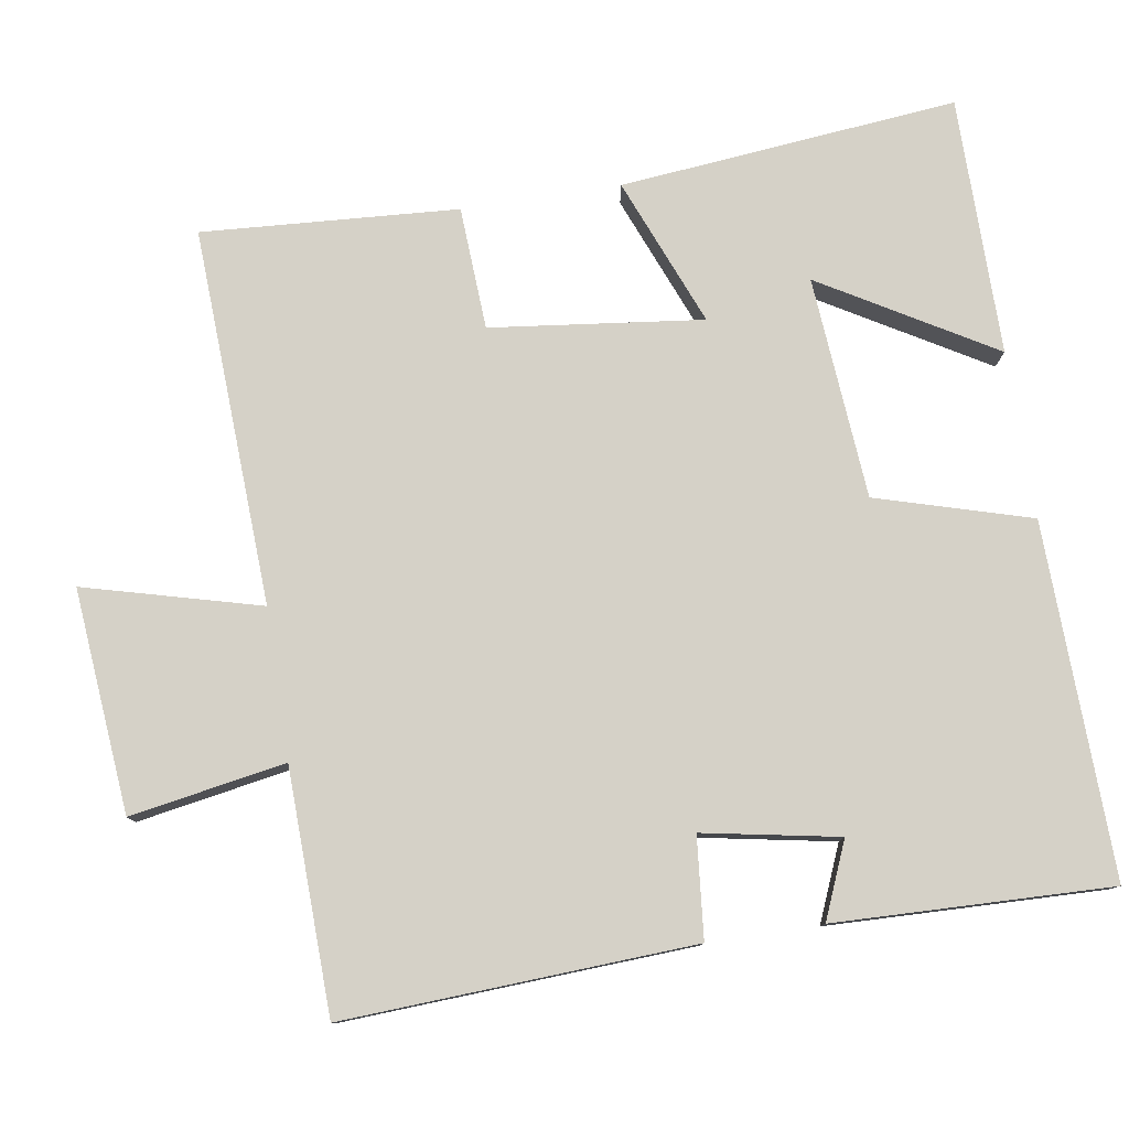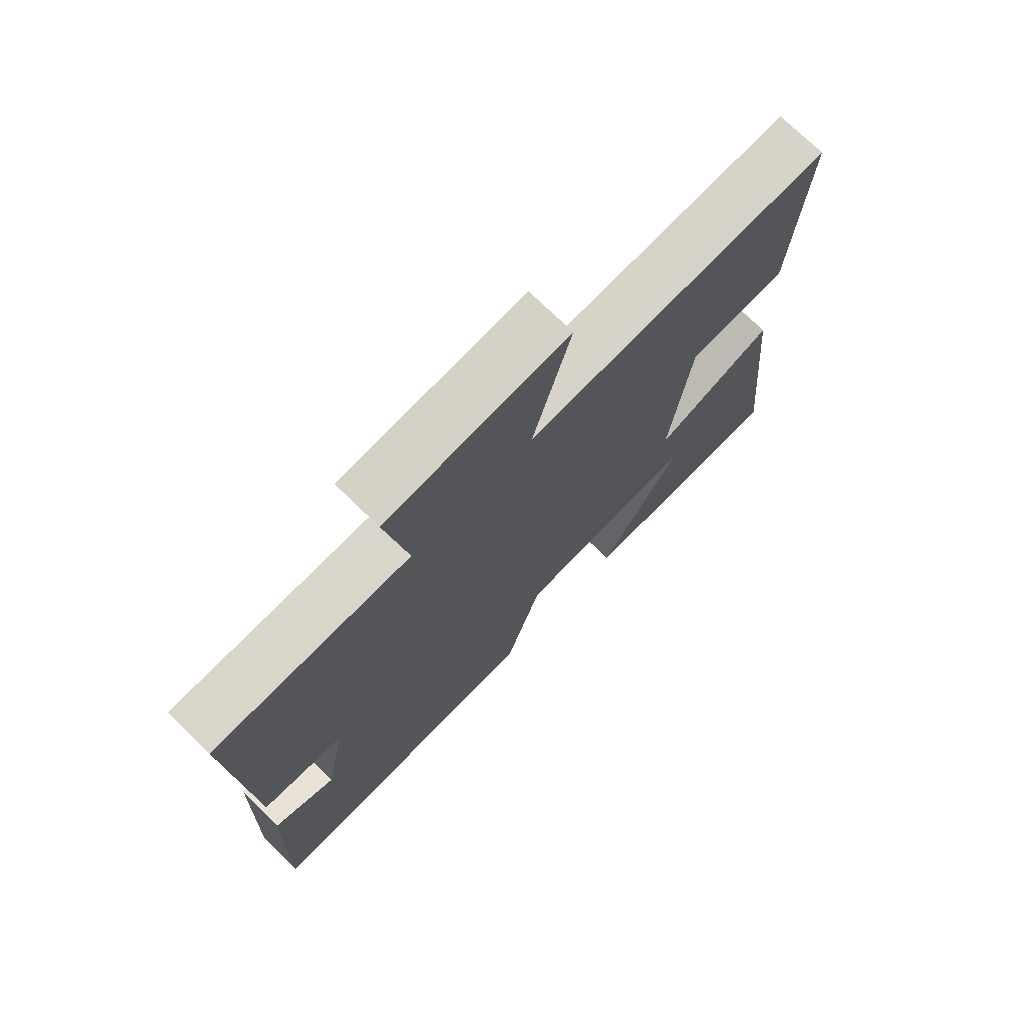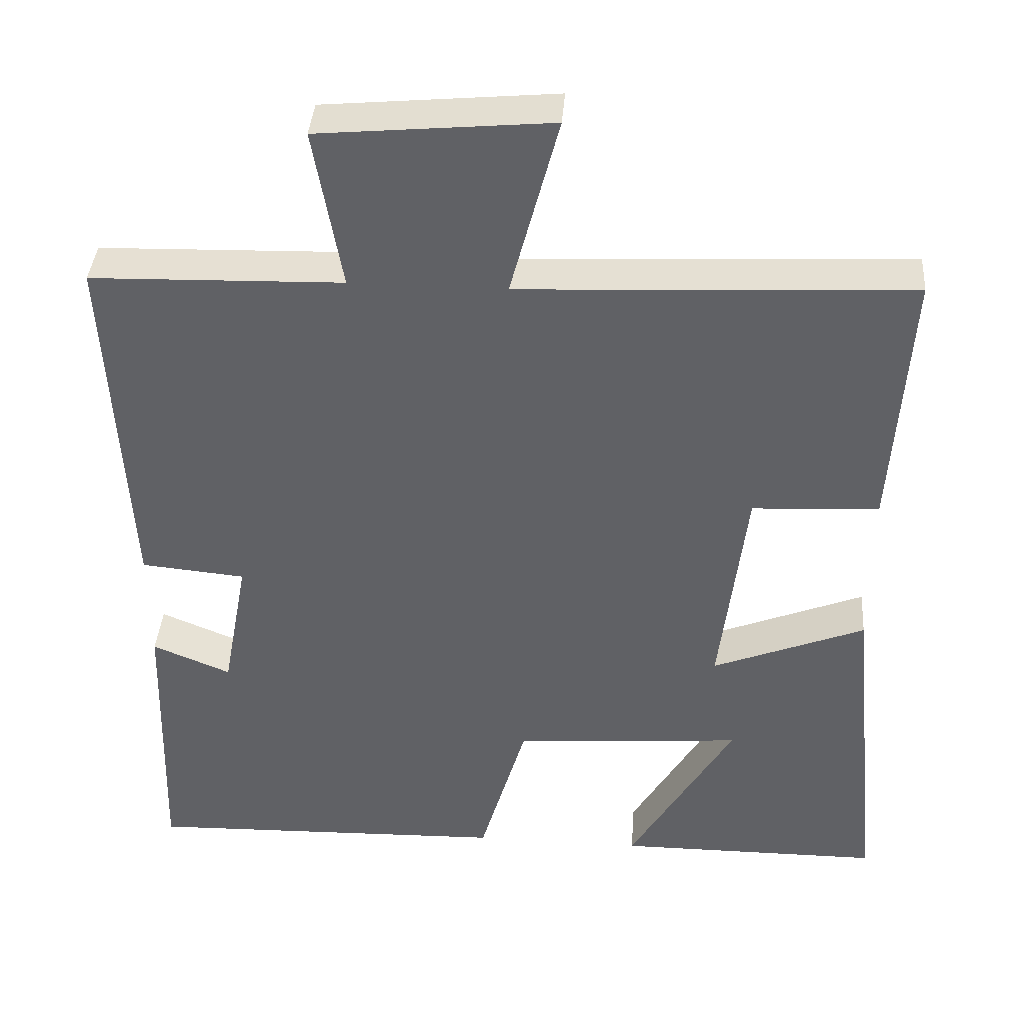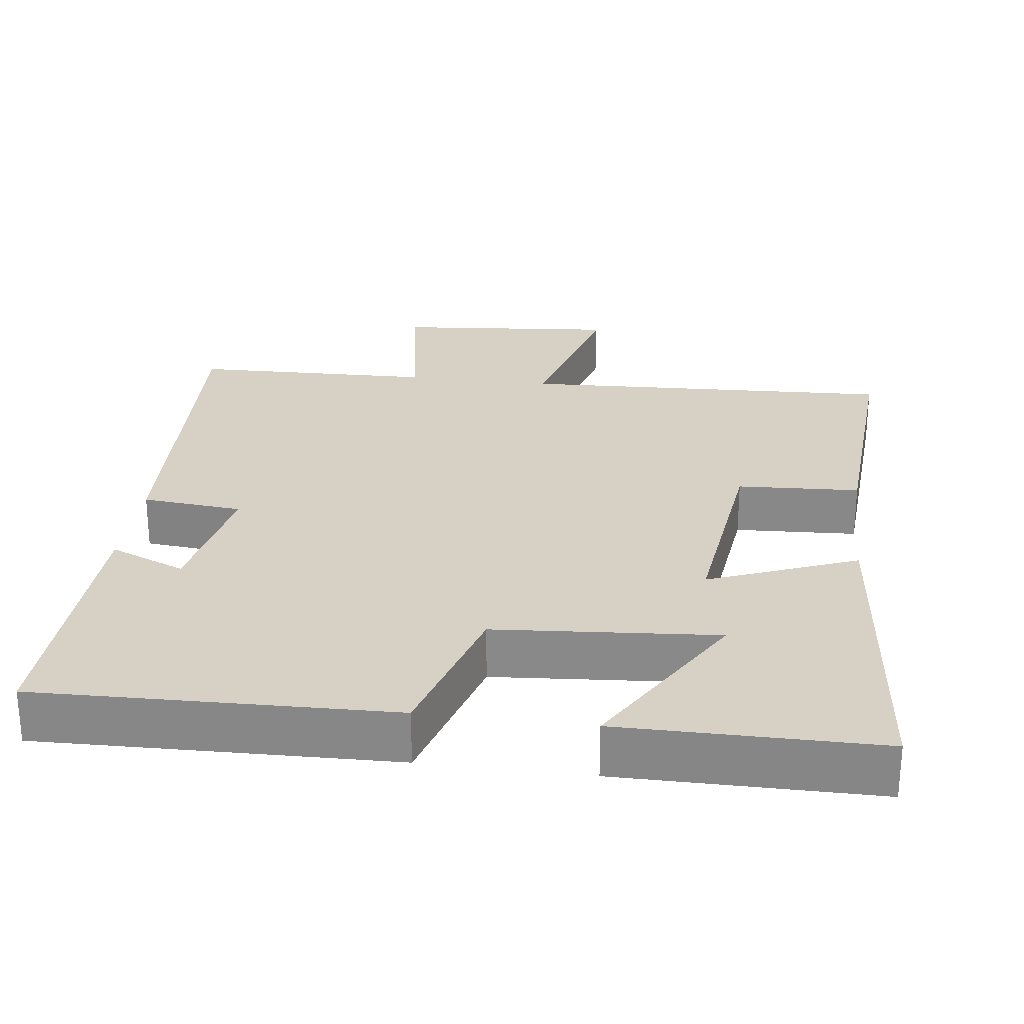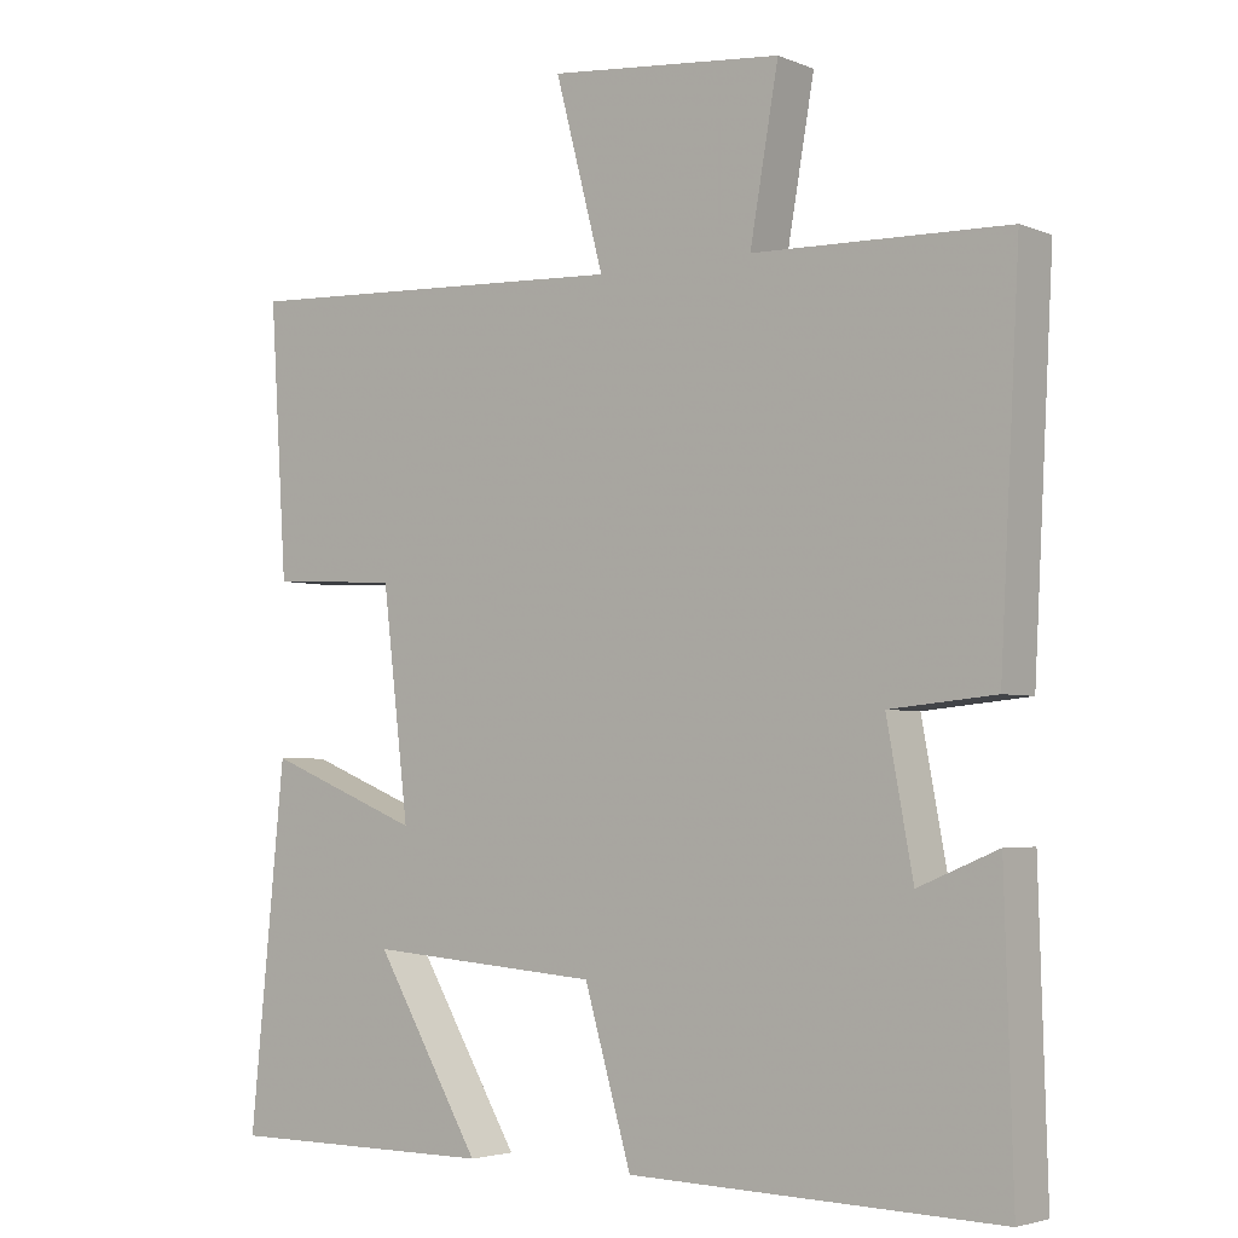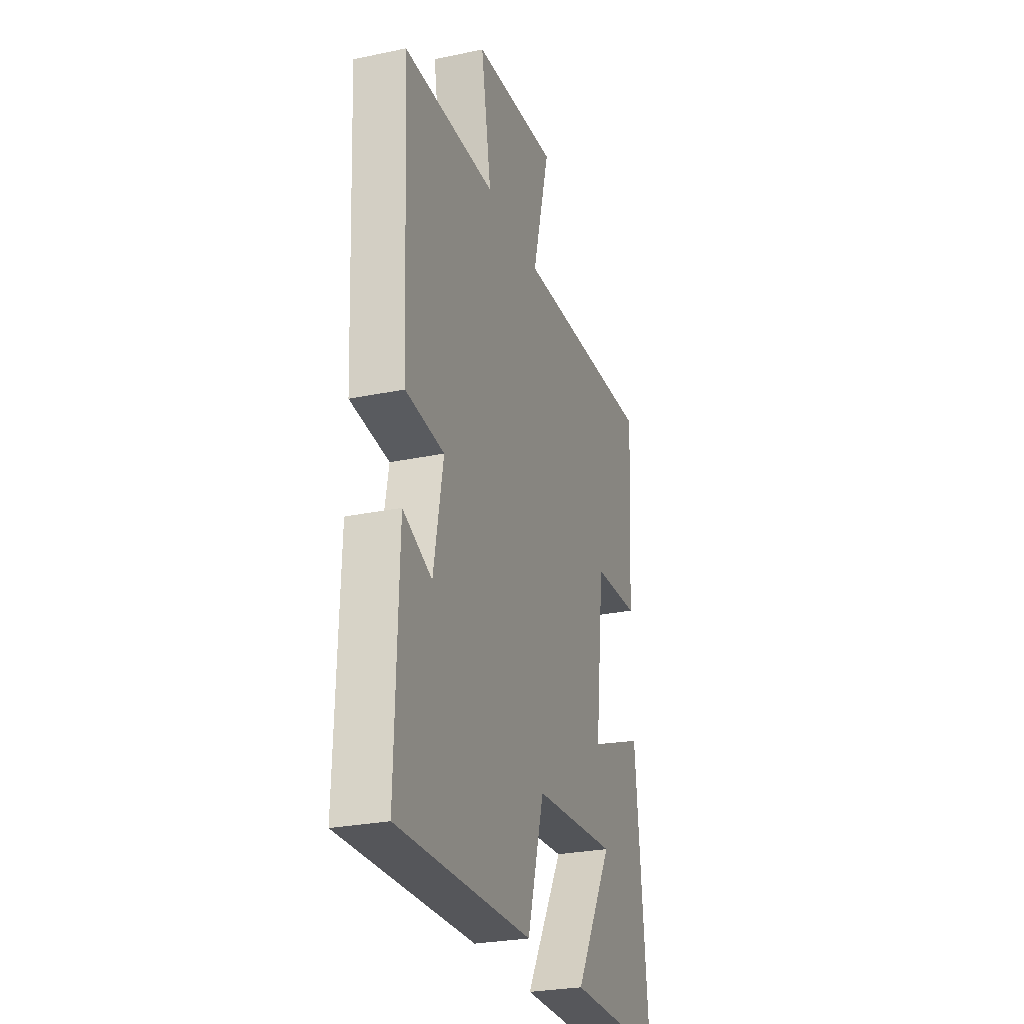
<metadata>
{"format":"obj","ext":"obj","renderer":"f3d","projection":"perspective","resolution":1024,"background":"white","views":[{"elev":78.8,"azim":81.1,"up":"+Y"},{"elev":73.2,"azim":134.5,"up":"+Z"},{"elev":39.3,"azim":-175.8,"up":"+Z"},{"elev":26.6,"azim":-172.6,"up":"+Y"},{"elev":-3.6,"azim":37.4,"up":"+Z"},{"elev":-27.3,"azim":107.9,"up":"+Z"}]}
</metadata>
<code>
v 0.511 0.07 -0.513
v 0.031 0.07 -0.5
v -0.03 0.07 -0.29
v -0.332 0.07 -0.266
v -0.195 0.07 -0.5
v -0.546 0.07 -0.499
v -0.5 0.07 -0.04
v -0.299 0.07 -0.121
v -0.333 0.07 0.167
v -0.5 0.07 0.176
v -0.522 0.07 0.524
v -0.009 0.07 0.5
v -0.072 0.07 0.739
v 0.232 0.07 0.711
v 0.195 0.07 0.5
v 0.525 0.07 0.491
v 0.5 0.07 0.016
v 0.363 0.07 0.003
v 0.397 0.07 -0.181
v 0.5 0.07 -0.138
v 0.511 0 -0.513
v 0.031 0 -0.5
v -0.03 0 -0.29
v -0.332 0 -0.266
v -0.195 0 -0.5
v -0.546 0 -0.499
v -0.5 0 -0.04
v -0.299 0 -0.121
v -0.333 0 0.167
v -0.5 0 0.176
v -0.522 0 0.524
v -0.009 0 0.5
v -0.072 0 0.739
v 0.232 0 0.711
v 0.195 0 0.5
v 0.525 0 0.491
v 0.5 0 0.016
v 0.363 0 0.003
v 0.397 0 -0.181
v 0.5 0 -0.138
f 19 20 1 2
f 18 19 2 3
f 15 16 17 18
f 15 18 3 4
f 12 13 14 15
f 12 15 4
f 9 10 11 12
f 8 9 12
f 8 12 4
f 7 8 4
f 4 5 6 7
f 22 21 40 39
f 23 22 39 38
f 38 37 36 35
f 24 23 38 35
f 35 34 33 32
f 24 35 32
f 32 31 30 29
f 32 29 28
f 24 32 28
f 24 28 27
f 27 26 25 24
f 1 21 22 2
f 2 22 23 3
f 3 23 24 4
f 4 24 25 5
f 5 25 26 6
f 6 26 27 7
f 7 27 28 8
f 8 28 29 9
f 9 29 30 10
f 10 30 31 11
f 11 31 32 12
f 12 32 33 13
f 13 33 34 14
f 14 34 35 15
f 15 35 36 16
f 16 36 37 17
f 17 37 38 18
f 18 38 39 19
f 19 39 40 20
f 20 40 21 1

</code>
